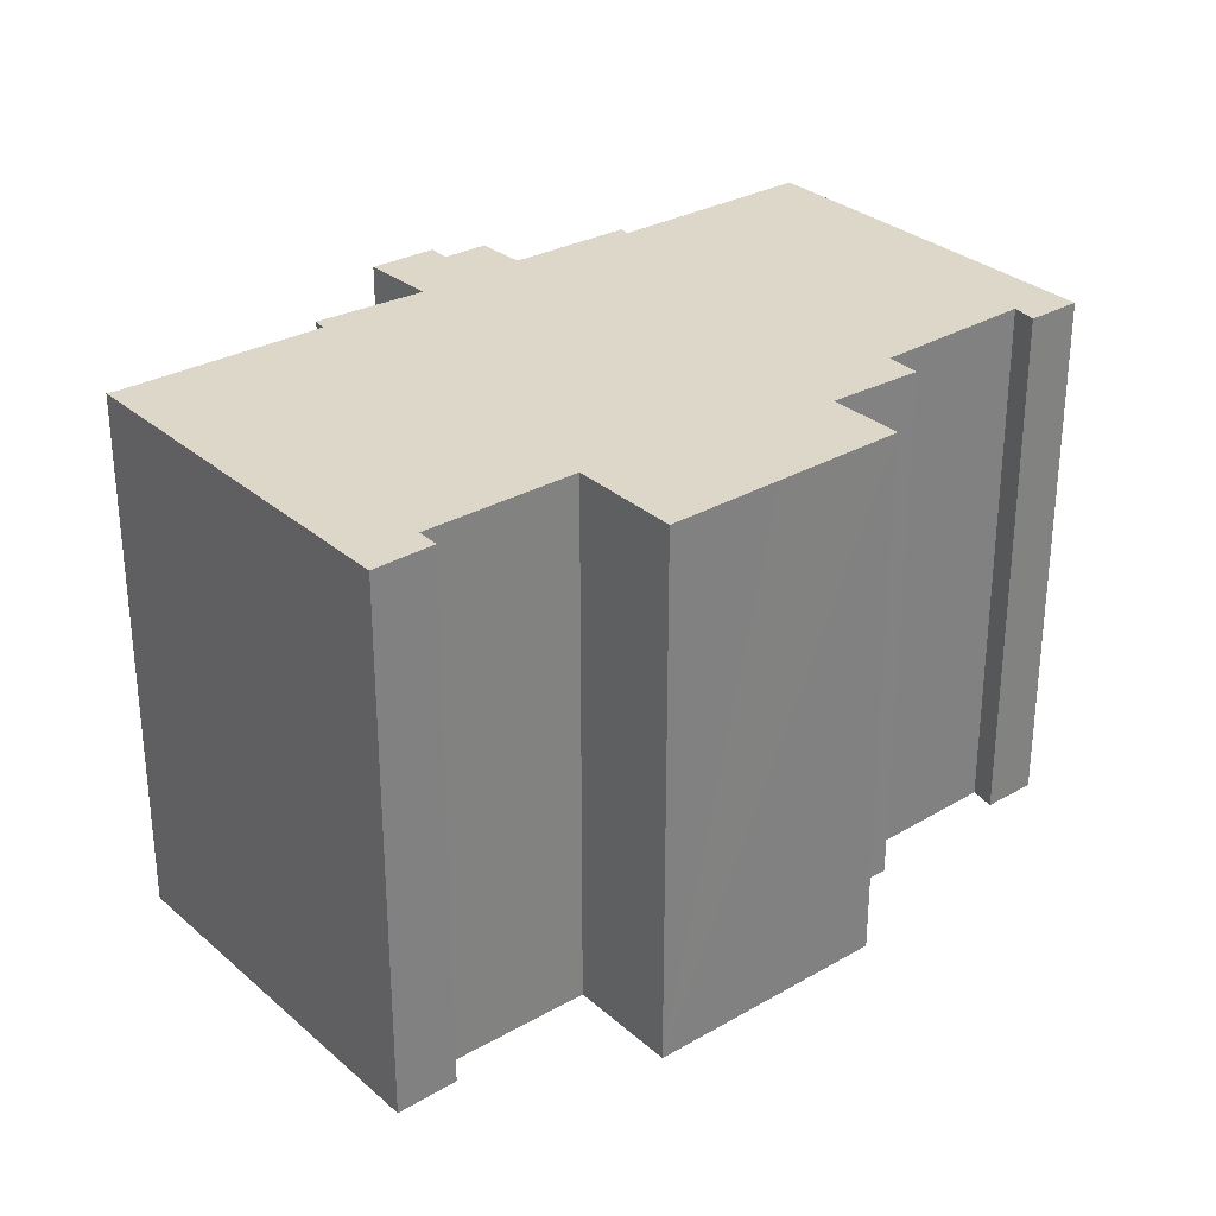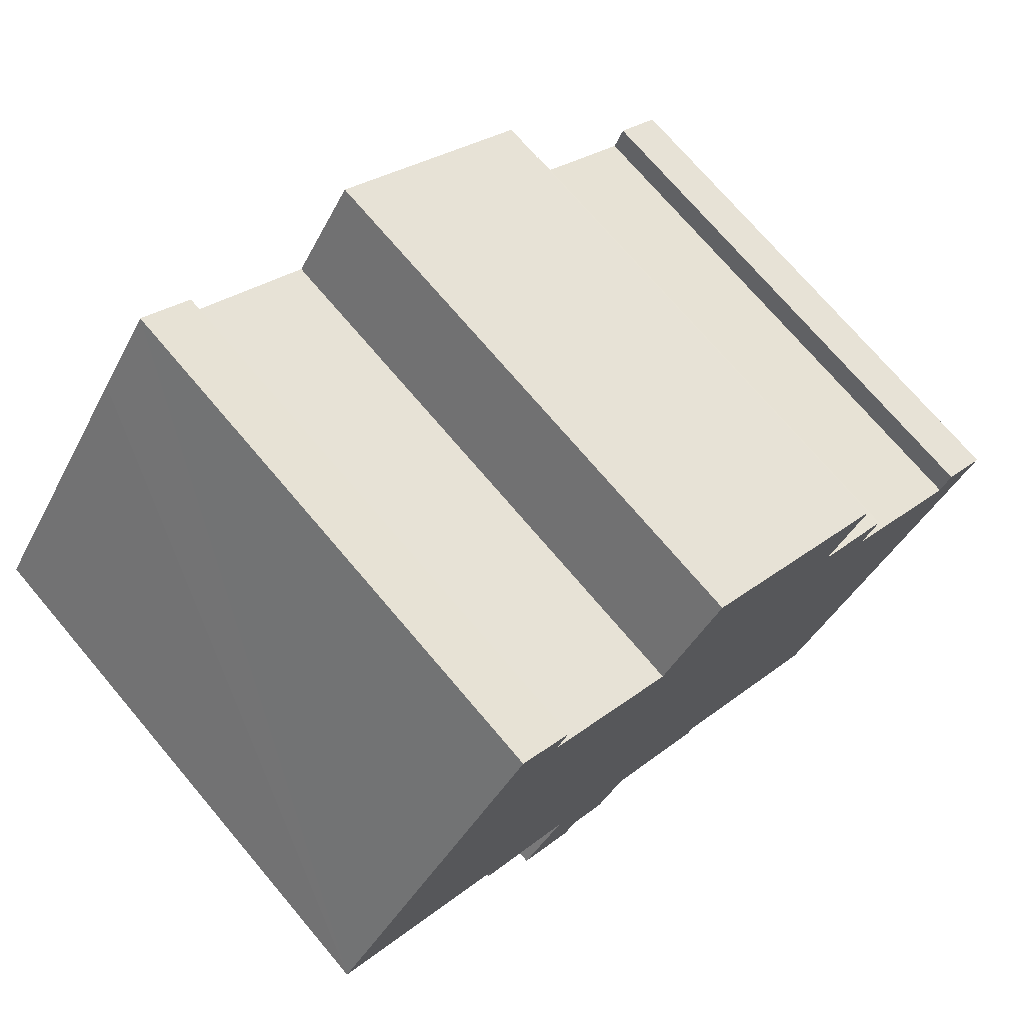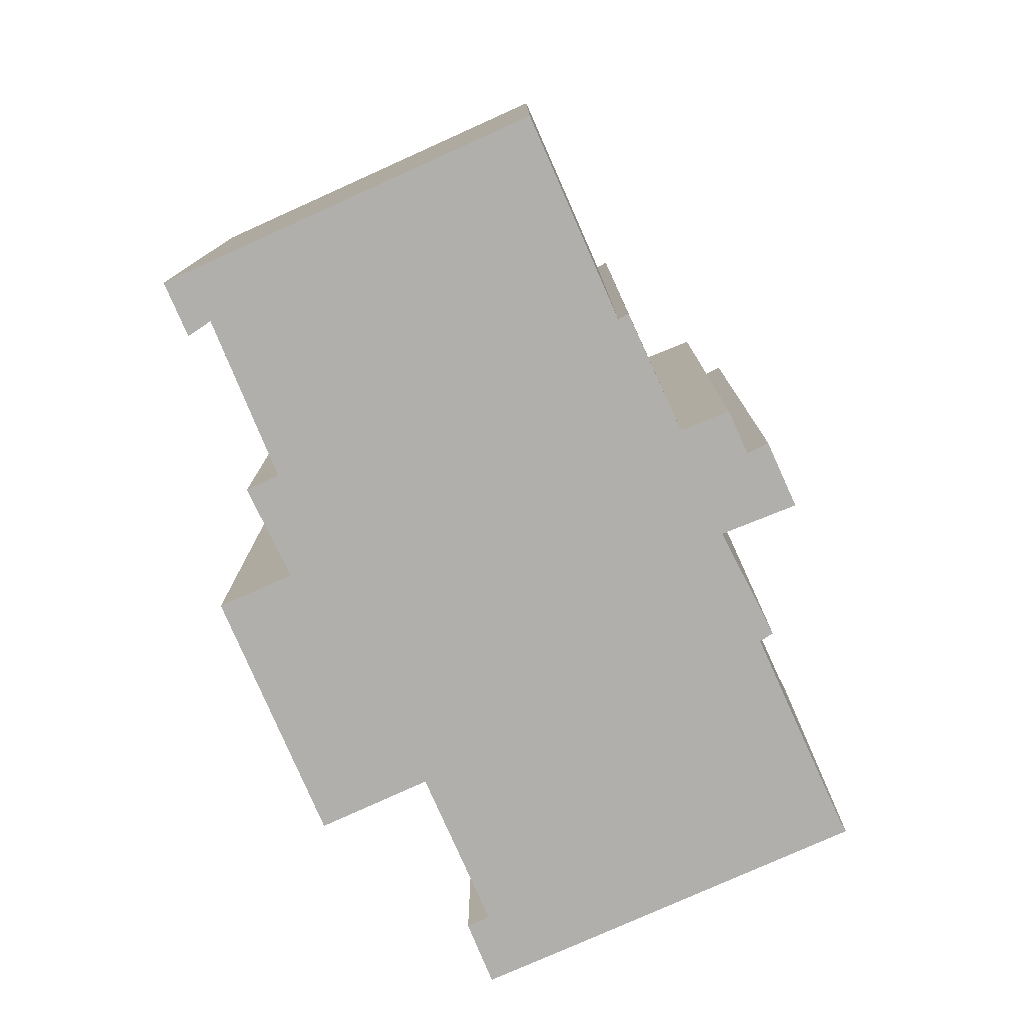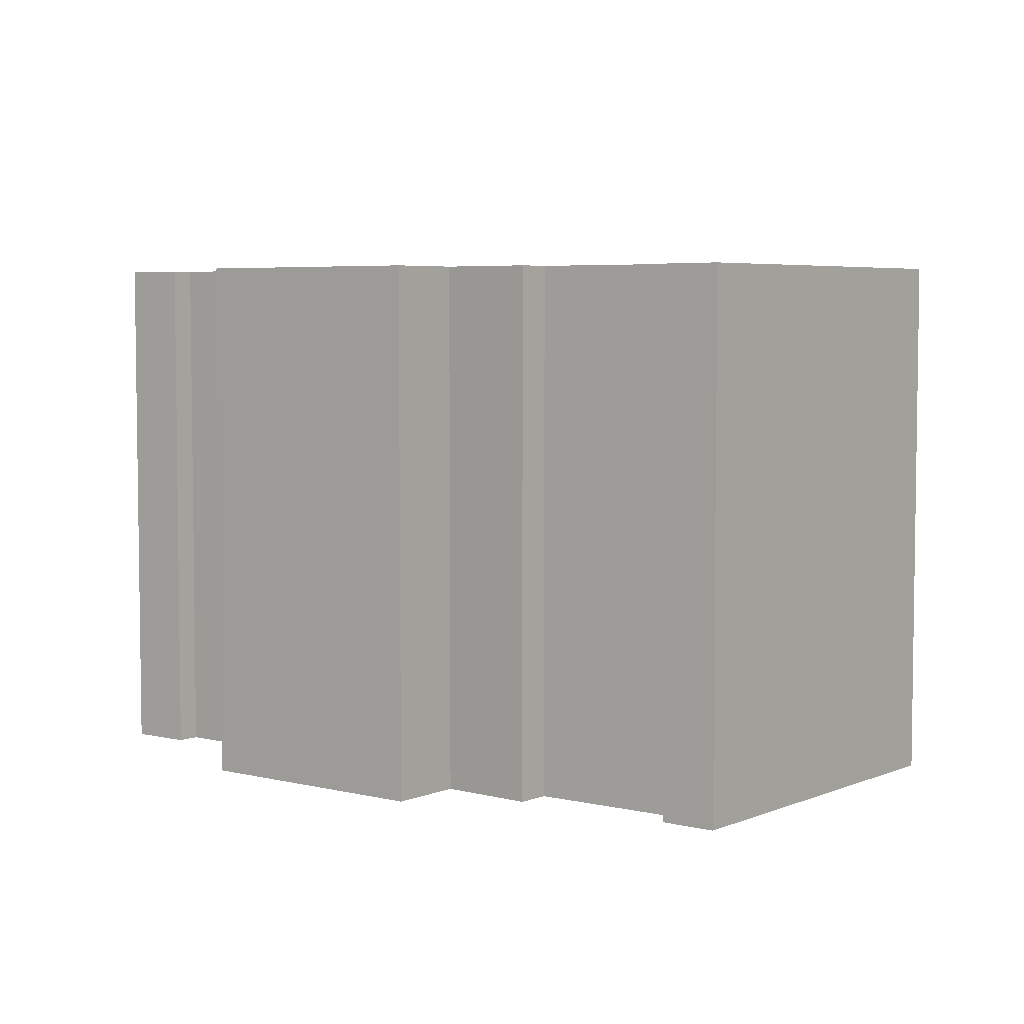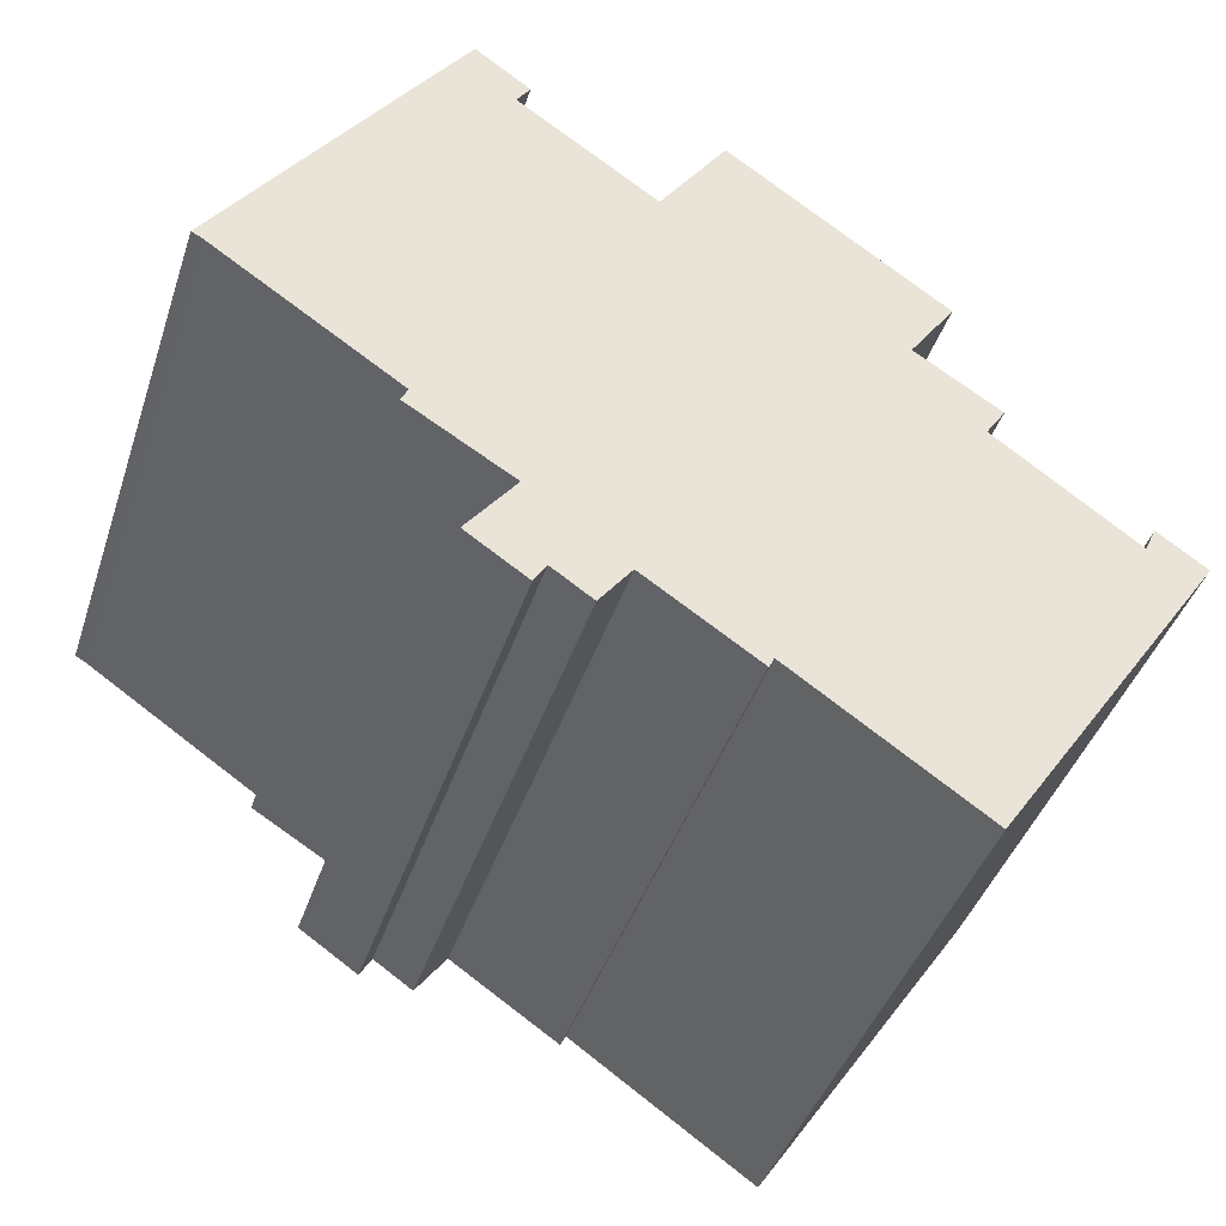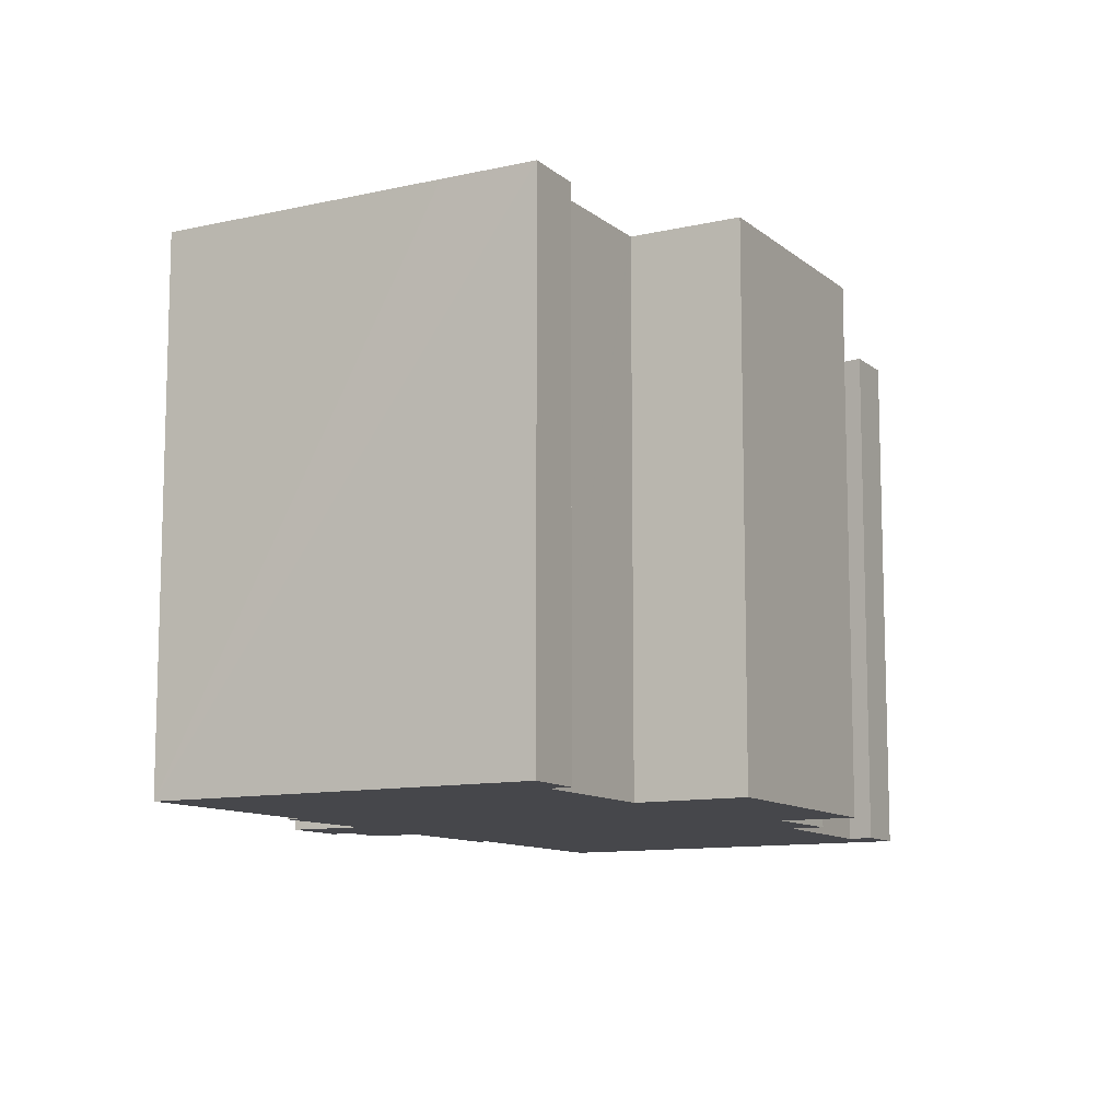
<metadata>
{"format":"obj","ext":"obj","renderer":"f3d","projection":"perspective","resolution":1024,"background":"white","views":[{"elev":30.3,"azim":-4.9,"up":"+Y"},{"elev":73.0,"azim":-40.3,"up":"+Z"},{"elev":-78.3,"azim":148.2,"up":"+Y"},{"elev":5.1,"azim":72.5,"up":"+Y"},{"elev":-42.1,"azim":-17.8,"up":"+Z"},{"elev":-10.7,"azim":-26.5,"up":"+Y"}]}
</metadata>
<code>
v  11.79 16.79 -8.351
v  15.01 16.79 -10.06
v  14.86 16.79 -10.38
v  7.407 16.79 -8.182
v  9.337 16.79 -8.751
v  9.028 16.79 -9.267
v  9.395 16.79 -8.654
v  11.3 16.79 -8.503
v  11.54 16.79 -8.181
v  10.6 16.79 -9.464
v  27.4 16.79 -3.707
v  20.56 16.79 -13.85
v  7.236 16.79 -8.068
v  7.585 16.79 -7.592
v  8.671 16.79 -6.11
v  5.581 16.79 -4.251
v  25.59 16.79 -3.446
v  21.39 16.79 -0.404
v  5.778 16.79 -3.828
v  0.31 16.79 -0.162
v  21.98 16.79 0.506
v  19.44 16.79 2.131
v  0 16.79 1.028e-15
v  5.253 16.79 7.784
v  19.63 16.79 2.414
v  12.34 16.79 5.688
v  20.8 16.79 4.137
v  12.31 16.79 5.706
v  8.21 16.79 8.525
v  6.978 16.79 10.32
v  8.609 16.79 9.142
v  17.34 16.79 6.556
v  13.05 16.79 6.767
v  14.32 16.79 8.671
v  25.94 16.79 -2.694
v  9.028 5.674e-16 -9.267
v  7.236 4.94e-16 -8.068
v  7.407 5.01e-16 -8.182
v  8.671 3.741e-16 -6.11
v  5.581 2.603e-16 -4.251
v  5.778 2.344e-16 -3.828
v  0.31 9.92e-18 -0.162
v  0 0 0
v  20.56 8.479e-16 -13.85
v  15.01 6.16e-16 -10.06
v  14.86 6.357e-16 -10.38
v  11.54 5.009e-16 -8.181
v  11.79 5.114e-16 -8.351
v  10.6 5.795e-16 -9.464
v  9.395 5.299e-16 -8.654
v  7.585 4.649e-16 -7.592
v  6.978 -6.32e-16 10.32
v  5.253 -4.766e-16 7.784
v  12.34 -3.483e-16 5.688
v  14.32 -5.309e-16 8.671
v  13.05 -4.144e-16 6.767
v  25.59 2.11e-16 -3.446
v  25.94 1.65e-16 -2.694
v  8.609 -5.598e-16 9.142
v  8.21 -5.22e-16 8.525
v  12.31 -3.494e-16 5.706
v  20.8 -2.533e-16 4.137
v  17.34 -4.014e-16 6.556
v  19.44 -1.305e-16 2.131
v  21.98 -3.098e-17 0.506
v  21.39 2.474e-17 -0.404
v  27.4 2.27e-16 -3.707
v  19.63 -1.478e-16 2.414
v  11.3 5.207e-16 -8.503
v  9.337 5.358e-16 -8.751
g defaultobject
f 1 2 3
f 4 5 6
f 5 4 7
f 7 4 8
f 8 4 9
f 8 10 7
f 2 11 12
f 11 2 1
f 11 1 9
f 11 9 4
f 11 4 13
f 11 13 14
f 11 14 15
f 11 15 16
f 11 16 17
f 17 16 18
f 18 16 19
f 18 19 20
f 18 20 21
f 21 20 22
f 22 20 23
f 22 23 24
f 22 24 25
f 25 24 26
f 25 26 27
f 26 24 28
f 28 24 29
f 29 24 30
f 29 30 31
f 26 32 27
f 32 26 33
f 32 33 34
f 35 11 17
f 36 4 6
f 4 36 13
f 13 36 37
f 37 36 38
f 39 16 15
f 16 39 40
f 41 20 19
f 20 41 42
f 42 23 20
f 23 42 43
f 44 2 12
f 2 44 45
f 46 1 3
f 1 46 9
f 9 46 47
f 47 46 48
f 49 7 10
f 7 49 50
f 37 14 13
f 14 37 15
f 15 37 39
f 39 37 51
f 40 19 16
f 19 40 41
f 43 24 23
f 24 43 30
f 30 43 52
f 52 43 53
f 54 33 26
f 33 54 34
f 34 54 55
f 55 54 56
f 57 35 17
f 35 57 58
f 52 31 30
f 31 52 59
f 60 28 29
f 28 60 26
f 26 60 54
f 54 60 61
f 55 32 34
f 32 55 27
f 27 55 62
f 62 55 63
f 64 21 22
f 21 64 65
f 66 17 18
f 17 66 57
f 58 11 35
f 11 58 67
f 59 29 31
f 29 59 60
f 62 25 27
f 25 62 22
f 22 62 64
f 64 62 68
f 65 18 21
f 18 65 66
f 67 12 11
f 12 67 44
f 45 3 2
f 3 45 46
f 47 8 9
f 8 47 10
f 10 47 49
f 49 47 69
f 5 36 6
f 36 5 7
f 36 7 70
f 70 7 50
f 69 50 49
f 50 69 47
f 58 57 67
f 63 54 62
f 54 63 56
f 56 63 55
f 67 45 44
f 45 67 48
f 48 67 47
f 47 67 38
f 38 67 37
f 37 67 51
f 51 67 39
f 39 67 40
f 40 67 57
f 40 57 66
f 40 66 41
f 41 66 42
f 42 66 65
f 42 65 64
f 42 64 43
f 43 64 68
f 43 68 53
f 53 68 54
f 54 68 62
f 53 54 61
f 53 61 60
f 53 60 52
f 52 60 59
f 70 38 36
f 38 70 50
f 38 50 47
f 48 46 45

</code>
